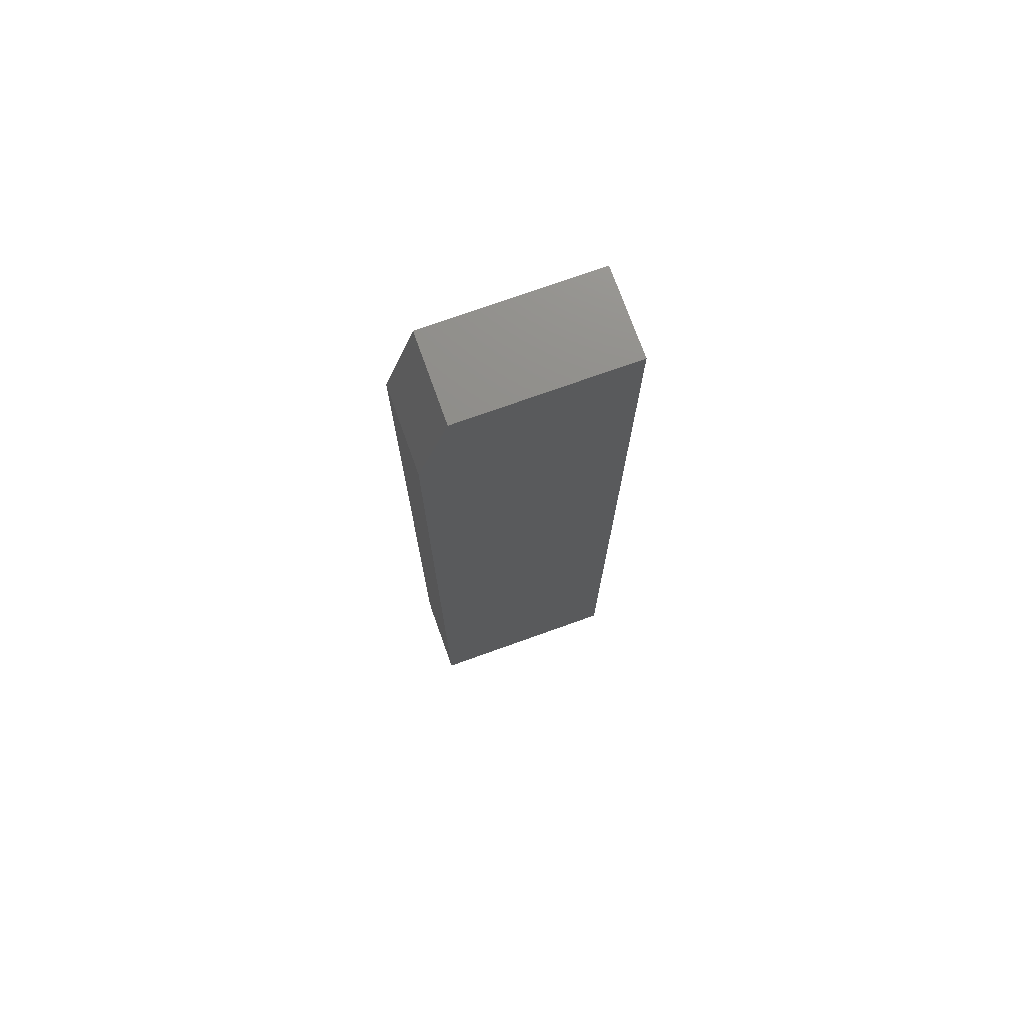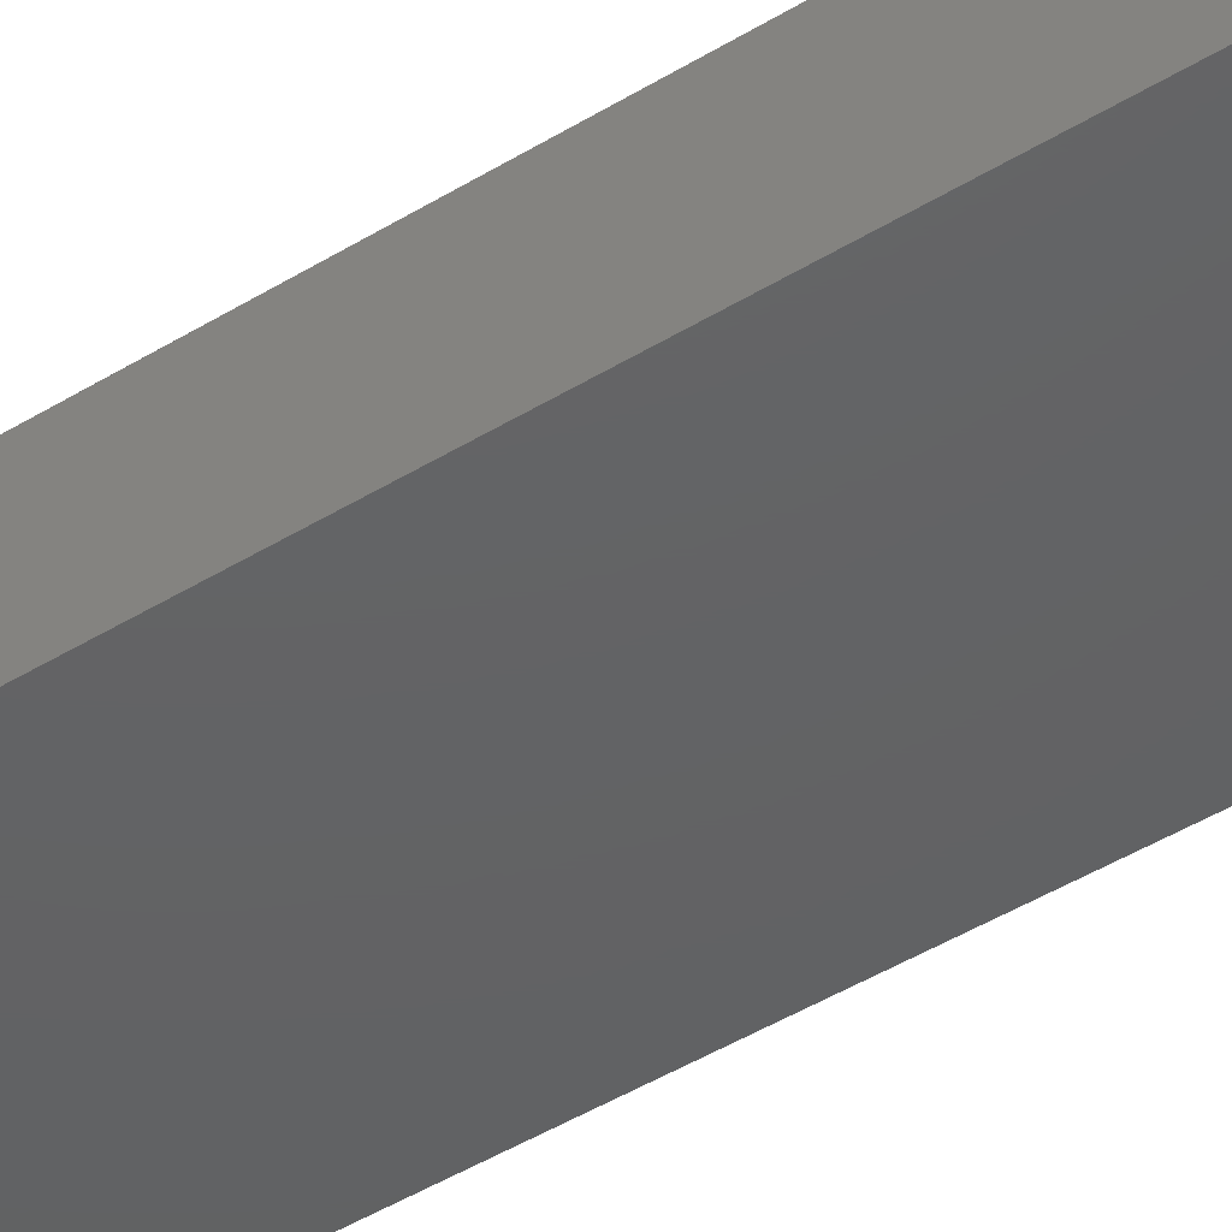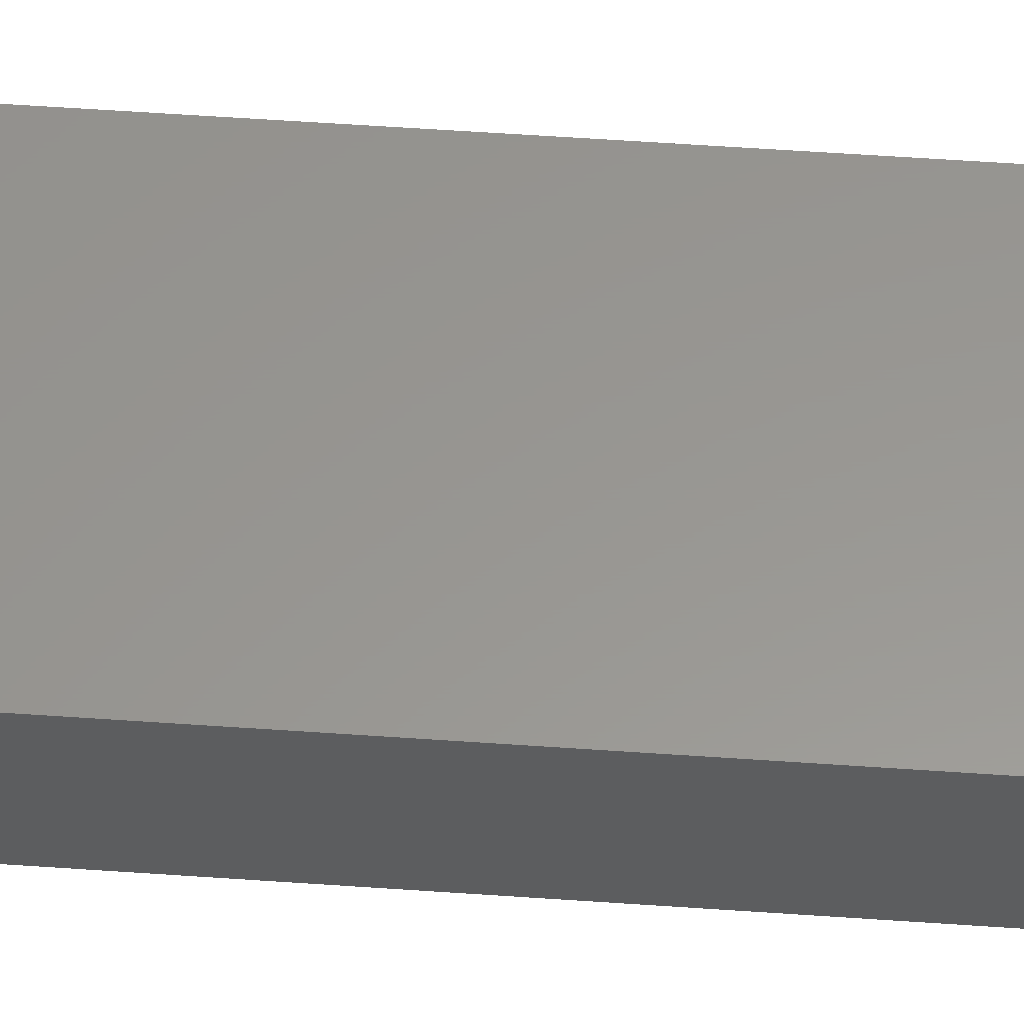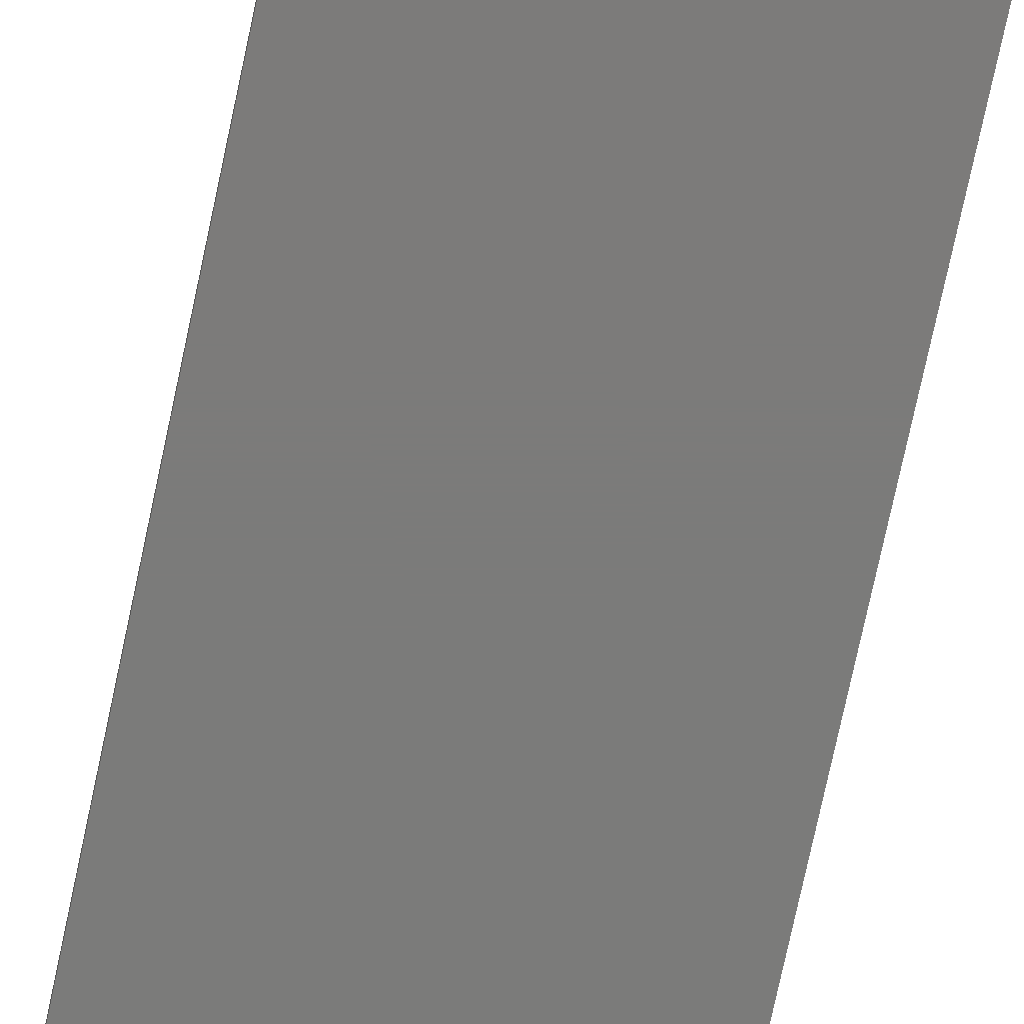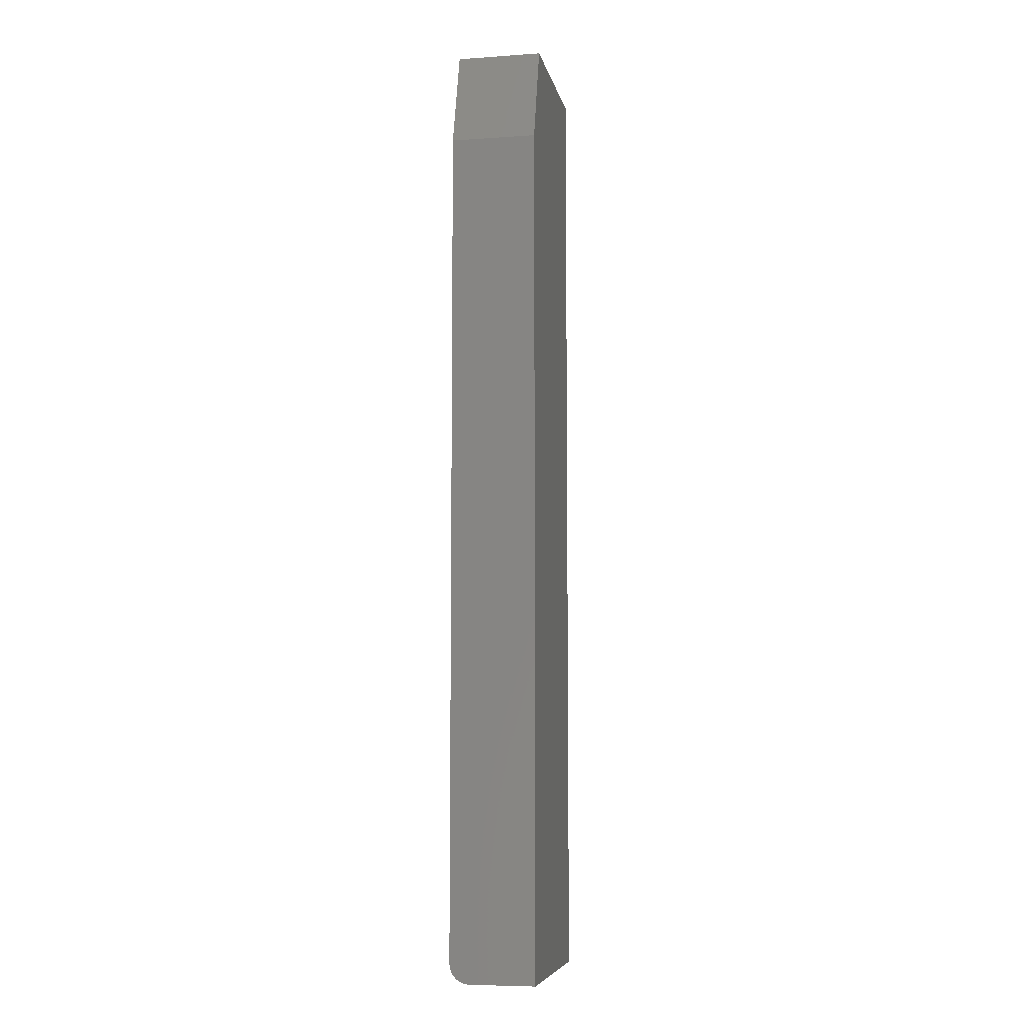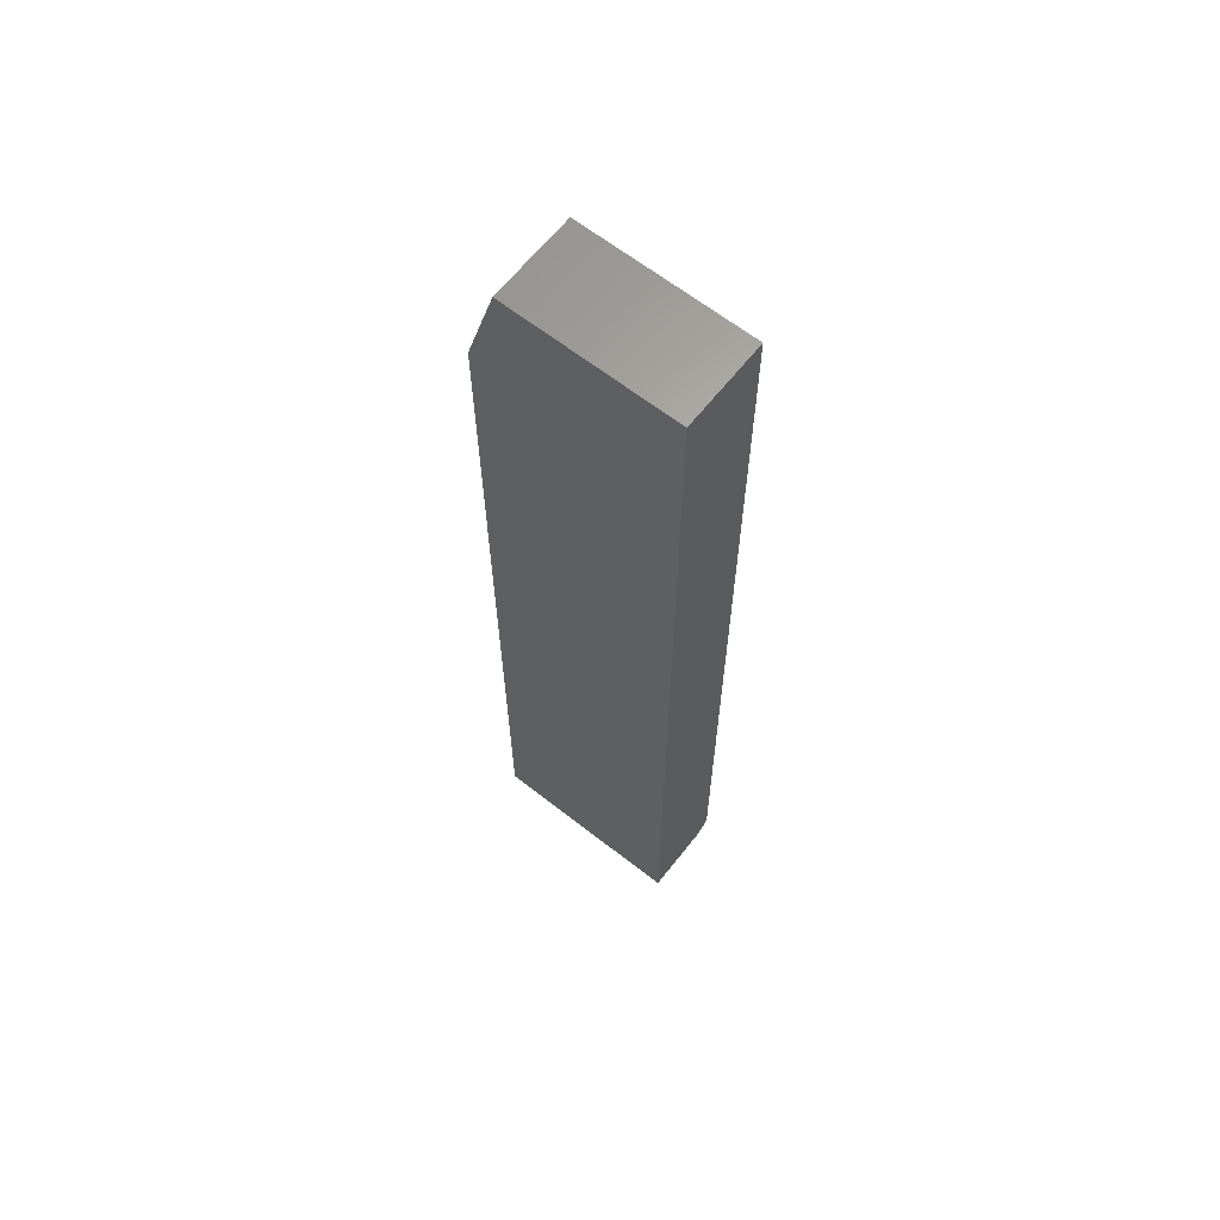
<metadata>
{"format":"stl","ext":"stl","renderer":"f3d","projection":"perspective","resolution":1024,"background":"white","views":[{"elev":74.2,"azim":-19.7,"up":"+Y"},{"elev":-44.3,"azim":125.9,"up":"+Z"},{"elev":58.4,"azim":94.1,"up":"+Z"},{"elev":-74.5,"azim":168.0,"up":"+Z"},{"elev":-7.2,"azim":-78.8,"up":"+Y"},{"elev":64.2,"azim":38.3,"up":"+Y"}]}
</metadata>
<code>
# stl→obj: 26 verts, 48 faces
v -0.07812 -0.07812 -0.03125
v -0.07812 -0.7344 -0.03125
v -0.07812 -0.07812 0.03618
v -0.07812 -0.7454 -0.02667
v -0.07812 -0.7474 -0.02431
v -0.07812 -0.7488 -0.0216
v -0.07812 -0.7497 -0.01867
v -0.07812 -0.75 -0.01562
v -0.07812 -0.75 0.03618
v -0.07812 -0.7374 -0.03095
v -0.07812 -0.7404 -0.03006
v -0.07812 -0.7431 -0.02862
v 0.07812 -0.7344 -0.03125
v 0.07812 8.674e-18 -0.03125
v -0.05469 1.301e-18 -0.03125
v -0.05469 5.512e-18 0.03618
v 0.07812 1.288e-17 0.03618
v 0.07812 -0.75 0.03618
v 0.07812 -0.75 -0.01562
v 0.07812 -0.7497 -0.01867
v 0.07812 -0.7488 -0.0216
v 0.07812 -0.7474 -0.02431
v 0.07812 -0.7454 -0.02667
v 0.07812 -0.7431 -0.02862
v 0.07812 -0.7404 -0.03006
v 0.07812 -0.7374 -0.03095
f 1 2 3
f 4 5 6
f 4 6 7
f 4 7 8
f 9 3 2
f 9 2 10
f 9 10 11
f 9 11 12
f 9 12 4
f 9 4 8
f 13 2 14
f 14 2 1
f 14 1 15
f 15 16 14
f 14 16 17
f 9 18 3
f 3 18 17
f 3 17 16
f 3 16 1
f 1 16 15
f 8 19 9
f 9 19 18
f 19 20 21
f 18 19 21
f 18 21 22
f 18 22 23
f 18 23 24
f 18 24 25
f 18 25 26
f 18 26 13
f 18 13 14
f 18 14 17
f 2 13 10
f 10 13 26
f 10 26 11
f 11 26 25
f 11 25 12
f 12 25 24
f 12 24 4
f 4 24 23
f 4 23 5
f 5 23 22
f 5 22 6
f 6 22 21
f 6 21 7
f 7 21 20
f 7 20 8
f 8 20 19

</code>
